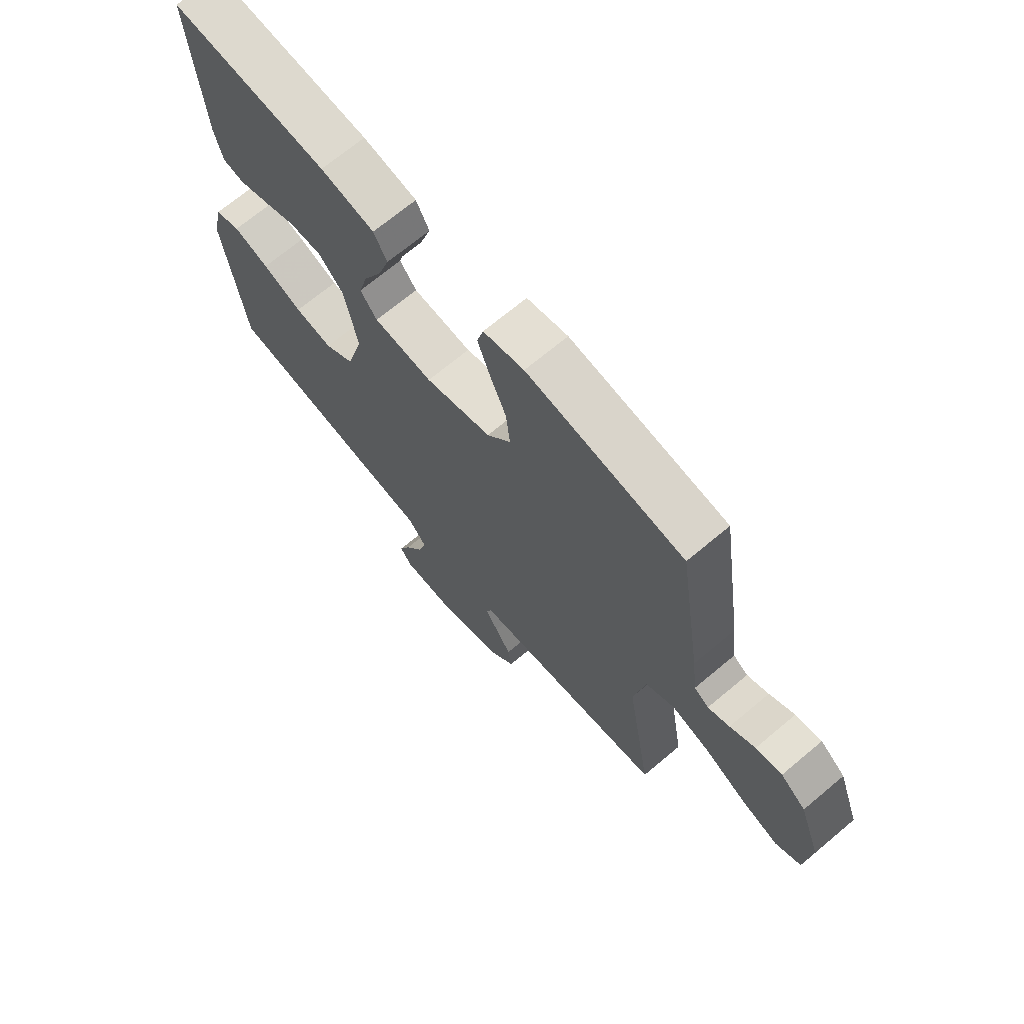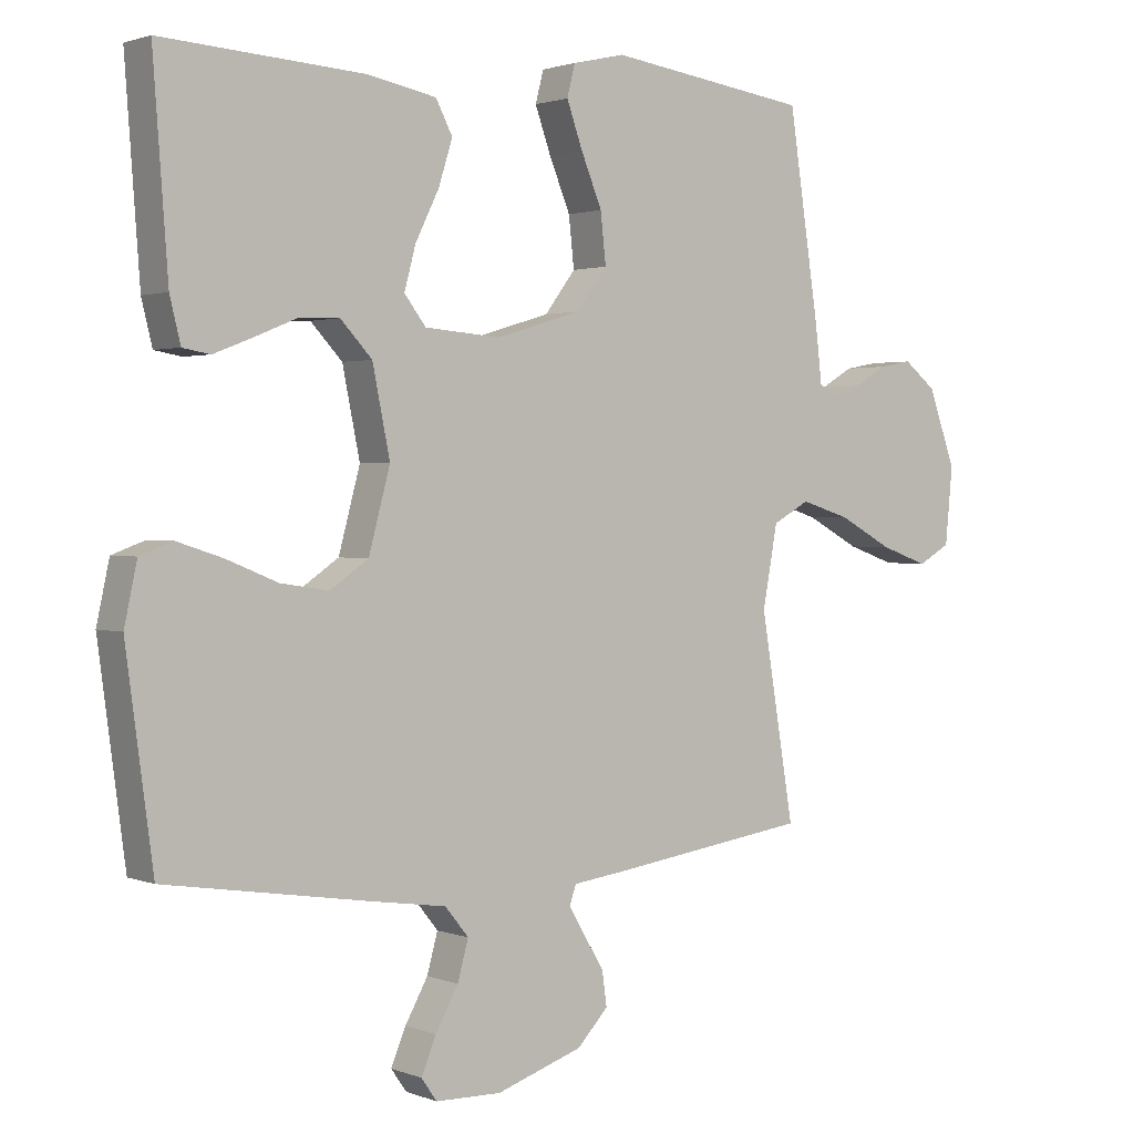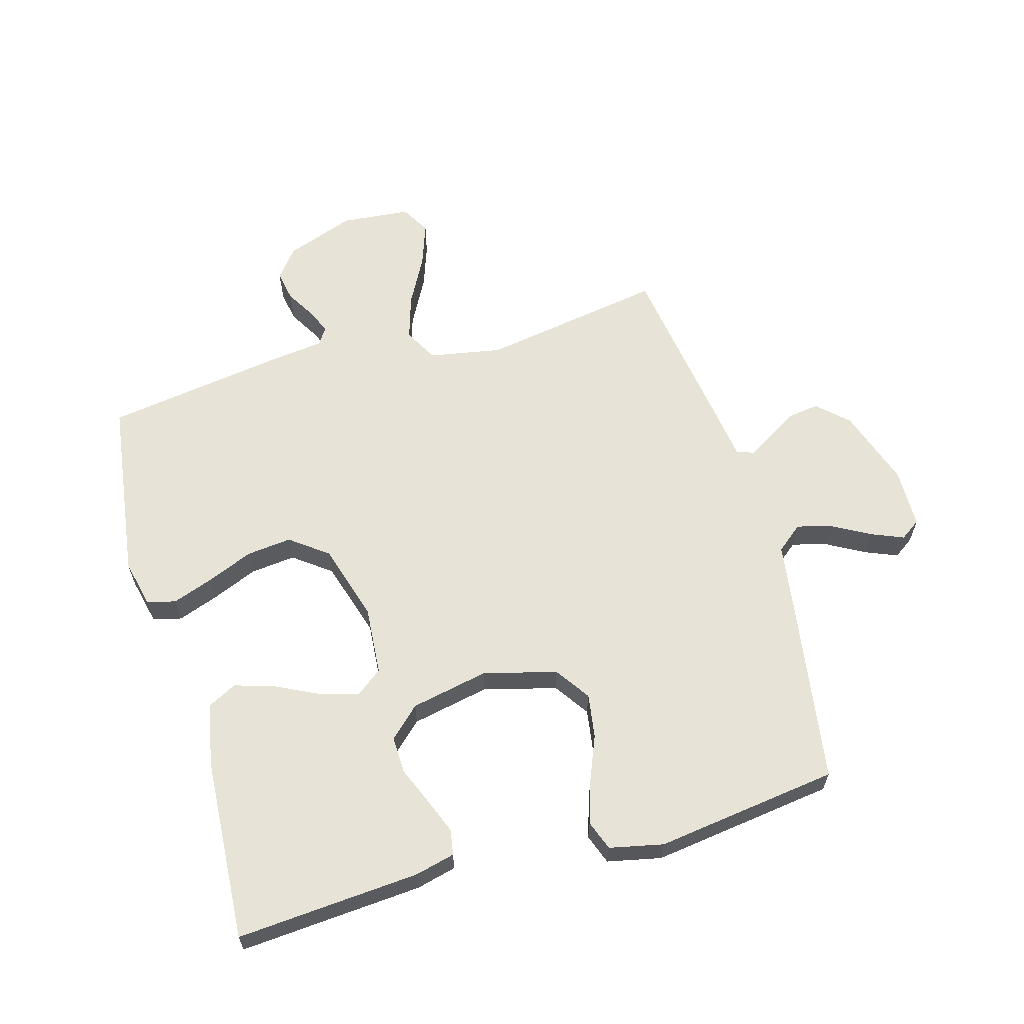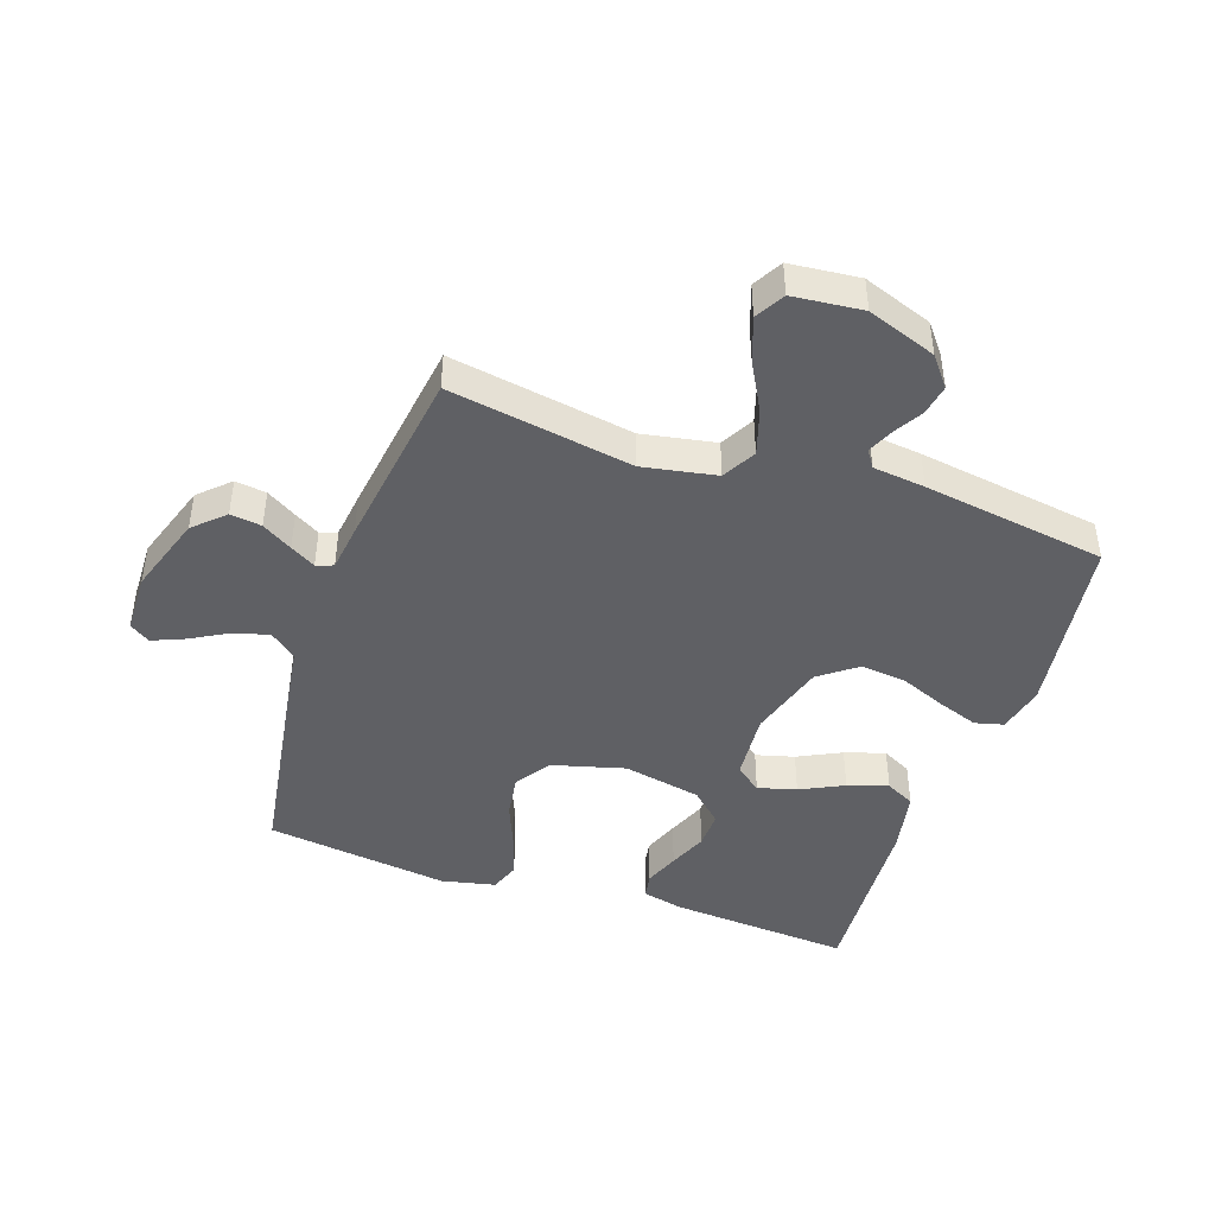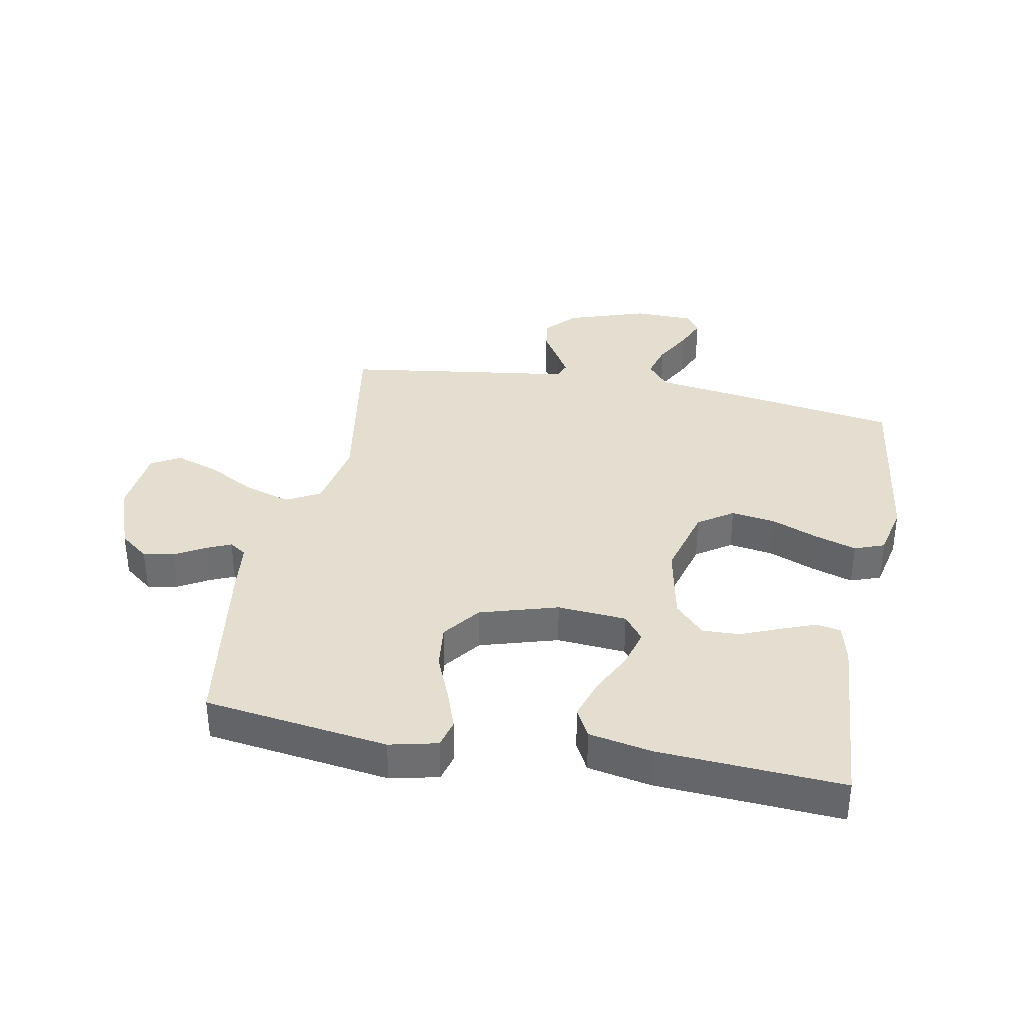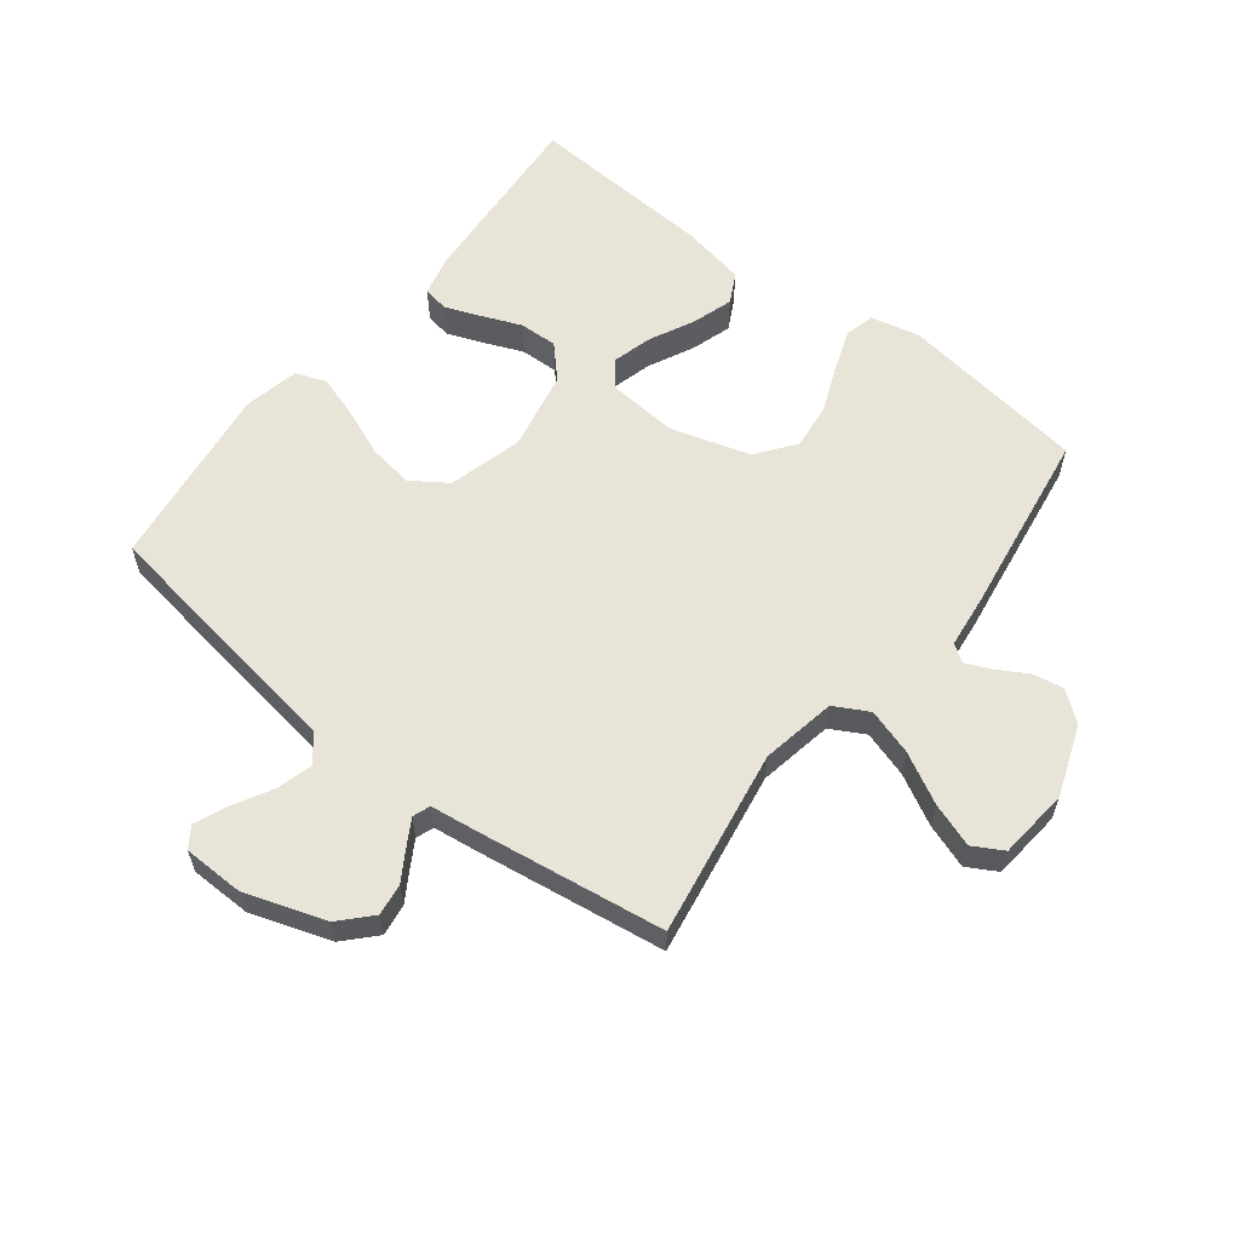
<metadata>
{"format":"obj","ext":"obj","renderer":"f3d","projection":"perspective","resolution":1024,"background":"white","views":[{"elev":69.4,"azim":-130.0,"up":"+Z"},{"elev":1.6,"azim":143.2,"up":"+Z"},{"elev":62.1,"azim":74.0,"up":"+Y"},{"elev":-44.5,"azim":-108.8,"up":"+Y"},{"elev":35.8,"azim":10.8,"up":"+Y"},{"elev":59.8,"azim":-142.1,"up":"+Y"}]}
</metadata>
<code>
v -0.5 0.07 -0.5
v -0.45 0.07 -0.2
v -0.472 0.07 -0.08
v -0.527 0.07 -0.05
v -0.601 0.07 -0.073
v -0.681 0.07 -0.116
v -0.752 0.07 -0.141
v -0.8 0.07 -0.114
v -0.811 0.07 0
v -0.77 0.07 0.113
v -0.722 0.07 0.151
v -0.672 0.07 0.142
v -0.624 0.07 0.114
v -0.583 0.07 0.096
v -0.555 0.07 0.115
v -0.545 0.07 0.2
v -0.5 0.07 0.5
v -0.2 0.07 0.542
v -0.122 0.07 0.524
v -0.11 0.07 0.477
v -0.134 0.07 0.41
v -0.165 0.07 0.335
v -0.173 0.07 0.261
v -0.127 0.07 0.2
v 0 0.07 0.162
v 0.113 0.07 0.171
v 0.145 0.07 0.213
v 0.128 0.07 0.276
v 0.093 0.07 0.347
v 0.072 0.07 0.413
v 0.097 0.07 0.461
v 0.2 0.07 0.481
v 0.5 0.07 0.5
v 0.478 0.07 0.2
v 0.462 0.07 0.135
v 0.421 0.07 0.128
v 0.364 0.07 0.15
v 0.301 0.07 0.176
v 0.24 0.07 0.178
v 0.193 0.07 0.128
v 0.167 0.07 0
v 0.199 0.07 -0.119
v 0.256 0.07 -0.158
v 0.328 0.07 -0.147
v 0.404 0.07 -0.116
v 0.472 0.07 -0.094
v 0.521 0.07 -0.112
v 0.54 0.07 -0.2
v 0.5 0.07 -0.5
v 0.2 0.07 -0.547
v 0.084 0.07 -0.564
v 0.049 0.07 -0.607
v 0.065 0.07 -0.665
v 0.099 0.07 -0.726
v 0.121 0.07 -0.779
v 0.098 0.07 -0.812
v 0 0.07 -0.814
v -0.129 0.07 -0.771
v -0.175 0.07 -0.722
v -0.168 0.07 -0.671
v -0.138 0.07 -0.622
v -0.114 0.07 -0.581
v -0.124 0.07 -0.553
v -0.2 0.07 -0.543
v -0.5 0 -0.5
v -0.45 0 -0.2
v -0.472 0 -0.08
v -0.527 0 -0.05
v -0.601 0 -0.073
v -0.681 0 -0.116
v -0.752 0 -0.141
v -0.8 0 -0.114
v -0.811 0 0
v -0.77 0 0.113
v -0.722 0 0.151
v -0.672 0 0.142
v -0.624 0 0.114
v -0.583 0 0.096
v -0.555 0 0.115
v -0.545 0 0.2
v -0.5 0 0.5
v -0.2 0 0.542
v -0.122 0 0.524
v -0.11 0 0.477
v -0.134 0 0.41
v -0.165 0 0.335
v -0.173 0 0.261
v -0.127 0 0.2
v 0 0 0.162
v 0.113 0 0.171
v 0.145 0 0.213
v 0.128 0 0.276
v 0.093 0 0.347
v 0.072 0 0.413
v 0.097 0 0.461
v 0.2 0 0.481
v 0.5 0 0.5
v 0.478 0 0.2
v 0.462 0 0.135
v 0.421 0 0.128
v 0.364 0 0.15
v 0.301 0 0.176
v 0.24 0 0.178
v 0.193 0 0.128
v 0.167 0 0
v 0.199 0 -0.119
v 0.256 0 -0.158
v 0.328 0 -0.147
v 0.404 0 -0.116
v 0.472 0 -0.094
v 0.521 0 -0.112
v 0.54 0 -0.2
v 0.5 0 -0.5
v 0.2 0 -0.547
v 0.084 0 -0.564
v 0.049 0 -0.607
v 0.065 0 -0.665
v 0.099 0 -0.726
v 0.121 0 -0.779
v 0.098 0 -0.812
v 0 0 -0.814
v -0.129 0 -0.771
v -0.175 0 -0.722
v -0.168 0 -0.671
v -0.138 0 -0.622
v -0.114 0 -0.581
v -0.124 0 -0.553
v -0.2 0 -0.543
f 63 64 1 2
f 59 60 61
f 58 59 61
f 57 58 61
f 56 57 61
f 55 56 61
f 54 55 61
f 53 54 61
f 52 53 61 62
f 51 52 62 63
f 50 51 63
f 49 50 63
f 48 49 63
f 47 48 63
f 46 47 63
f 45 46 63
f 44 45 63
f 36 37 38
f 35 36 38
f 34 35 38
f 33 34 38
f 32 33 38
f 31 32 38
f 30 31 38
f 29 30 38
f 28 29 38
f 27 28 38 39
f 26 27 39 40
f 20 21 22
f 19 20 22
f 18 19 22
f 17 18 22
f 16 17 22
f 15 16 22
f 14 15 22 23
f 11 12 13
f 10 11 13
f 9 10 13
f 8 9 13
f 7 8 13
f 6 7 13
f 5 6 13
f 4 5 13 14
f 14 23 24
f 4 14 24
f 3 4 24
f 43 44 63
f 63 2 3
f 43 63 3
f 42 43 3
f 3 24 25
f 42 3 25
f 41 42 25
f 25 26 40 41
f 66 65 128 127
f 125 124 123
f 125 123 122
f 125 122 121
f 125 121 120
f 125 120 119
f 125 119 118
f 125 118 117
f 126 125 117 116
f 127 126 116 115
f 127 115 114
f 127 114 113
f 127 113 112
f 127 112 111
f 127 111 110
f 127 110 109
f 127 109 108
f 102 101 100
f 102 100 99
f 102 99 98
f 102 98 97
f 102 97 96
f 102 96 95
f 102 95 94
f 102 94 93
f 102 93 92
f 103 102 92 91
f 104 103 91 90
f 86 85 84
f 86 84 83
f 86 83 82
f 86 82 81
f 86 81 80
f 86 80 79
f 87 86 79 78
f 77 76 75
f 77 75 74
f 77 74 73
f 77 73 72
f 77 72 71
f 77 71 70
f 77 70 69
f 78 77 69 68
f 88 87 78
f 88 78 68
f 88 68 67
f 127 108 107
f 67 66 127
f 67 127 107
f 67 107 106
f 89 88 67
f 89 67 106
f 89 106 105
f 105 104 90 89
f 1 65 66 2
f 2 66 67 3
f 3 67 68 4
f 4 68 69 5
f 5 69 70 6
f 6 70 71 7
f 7 71 72 8
f 8 72 73 9
f 9 73 74 10
f 10 74 75 11
f 11 75 76 12
f 12 76 77 13
f 13 77 78 14
f 14 78 79 15
f 15 79 80 16
f 16 80 81 17
f 17 81 82 18
f 18 82 83 19
f 19 83 84 20
f 20 84 85 21
f 21 85 86 22
f 22 86 87 23
f 23 87 88 24
f 24 88 89 25
f 25 89 90 26
f 26 90 91 27
f 27 91 92 28
f 28 92 93 29
f 29 93 94 30
f 30 94 95 31
f 31 95 96 32
f 32 96 97 33
f 33 97 98 34
f 34 98 99 35
f 35 99 100 36
f 36 100 101 37
f 37 101 102 38
f 38 102 103 39
f 39 103 104 40
f 40 104 105 41
f 41 105 106 42
f 42 106 107 43
f 43 107 108 44
f 44 108 109 45
f 45 109 110 46
f 46 110 111 47
f 47 111 112 48
f 48 112 113 49
f 49 113 114 50
f 50 114 115 51
f 51 115 116 52
f 52 116 117 53
f 53 117 118 54
f 54 118 119 55
f 55 119 120 56
f 56 120 121 57
f 57 121 122 58
f 58 122 123 59
f 59 123 124 60
f 60 124 125 61
f 61 125 126 62
f 62 126 127 63
f 63 127 128 64
f 64 128 65 1

</code>
